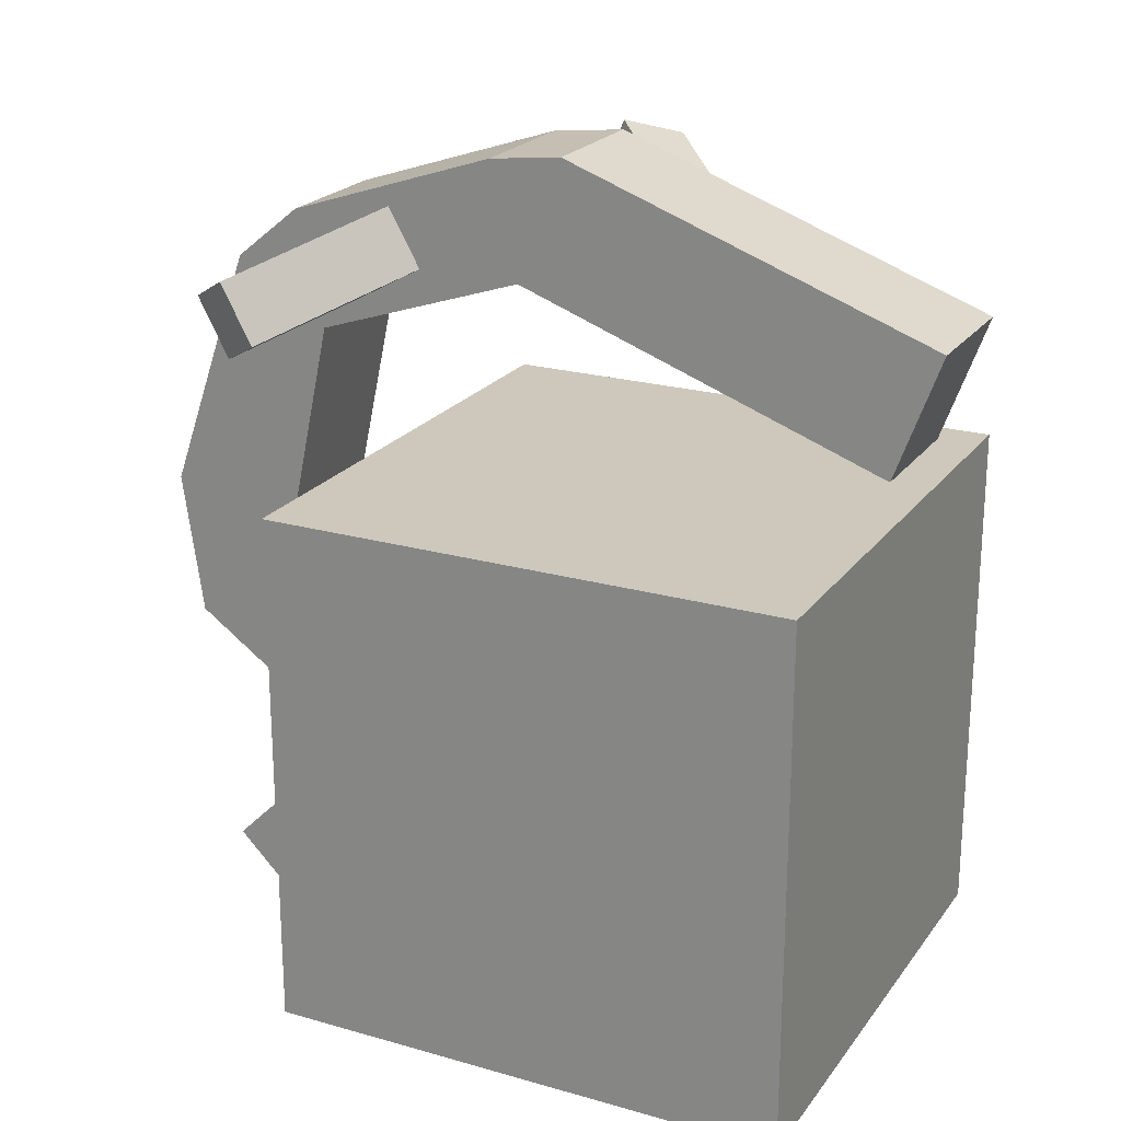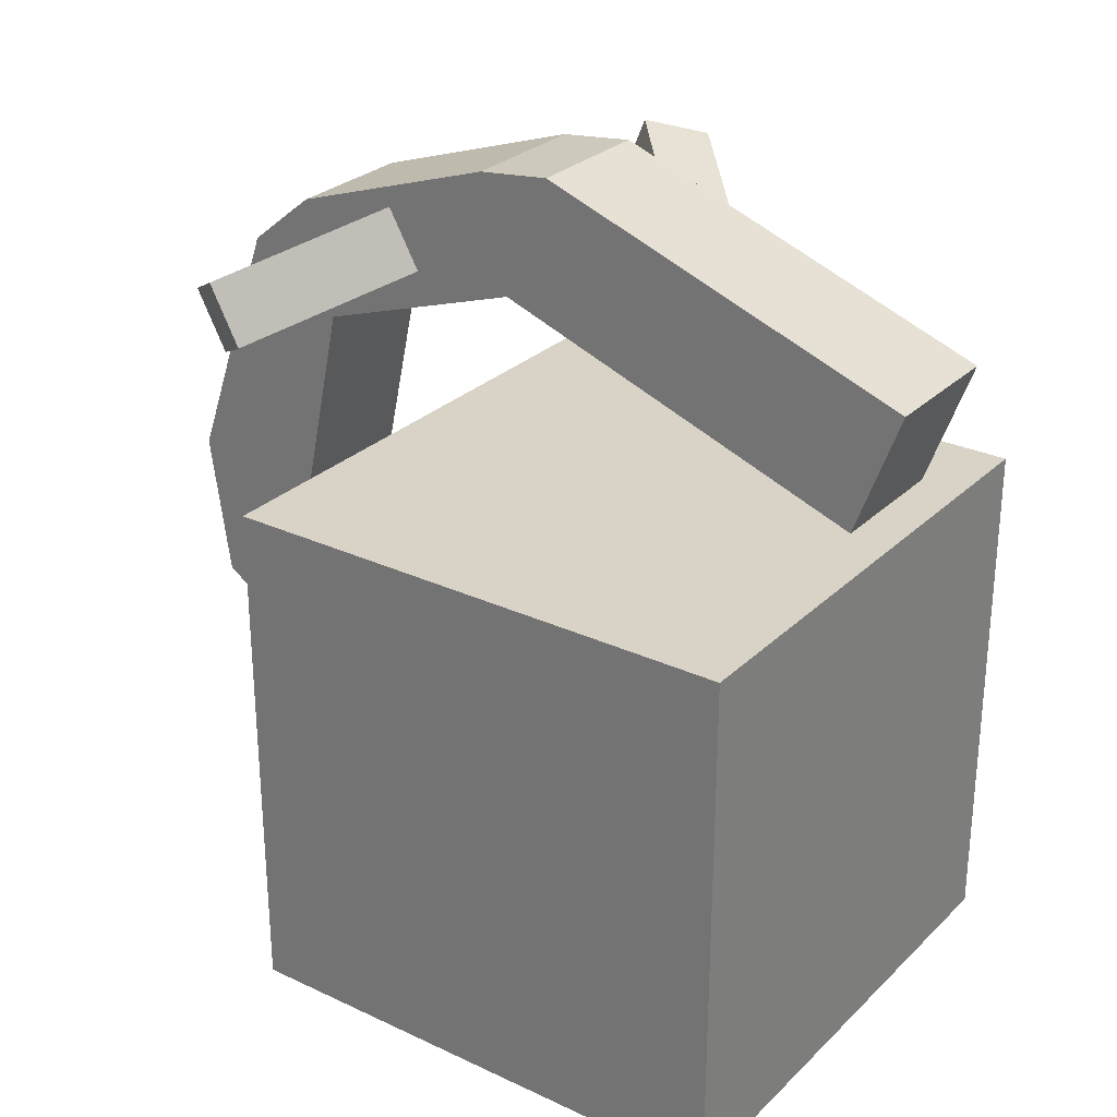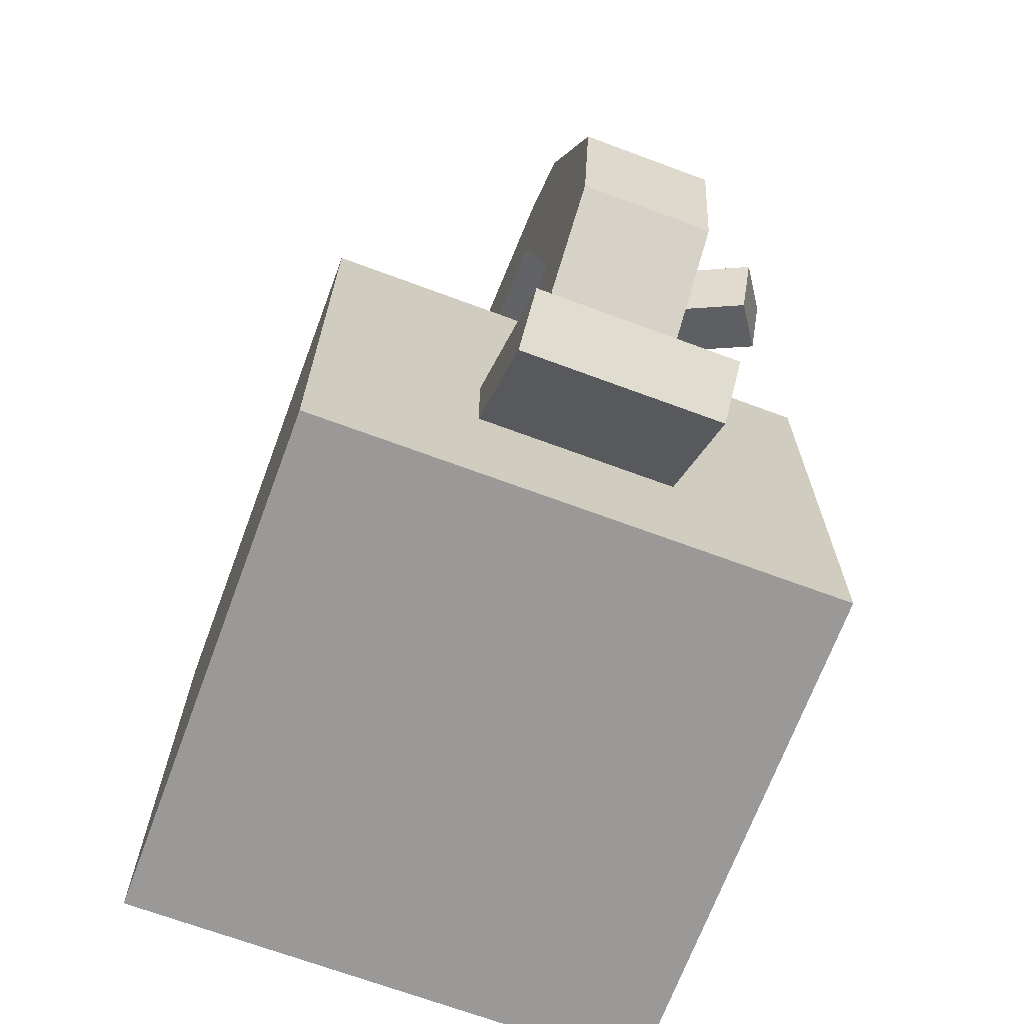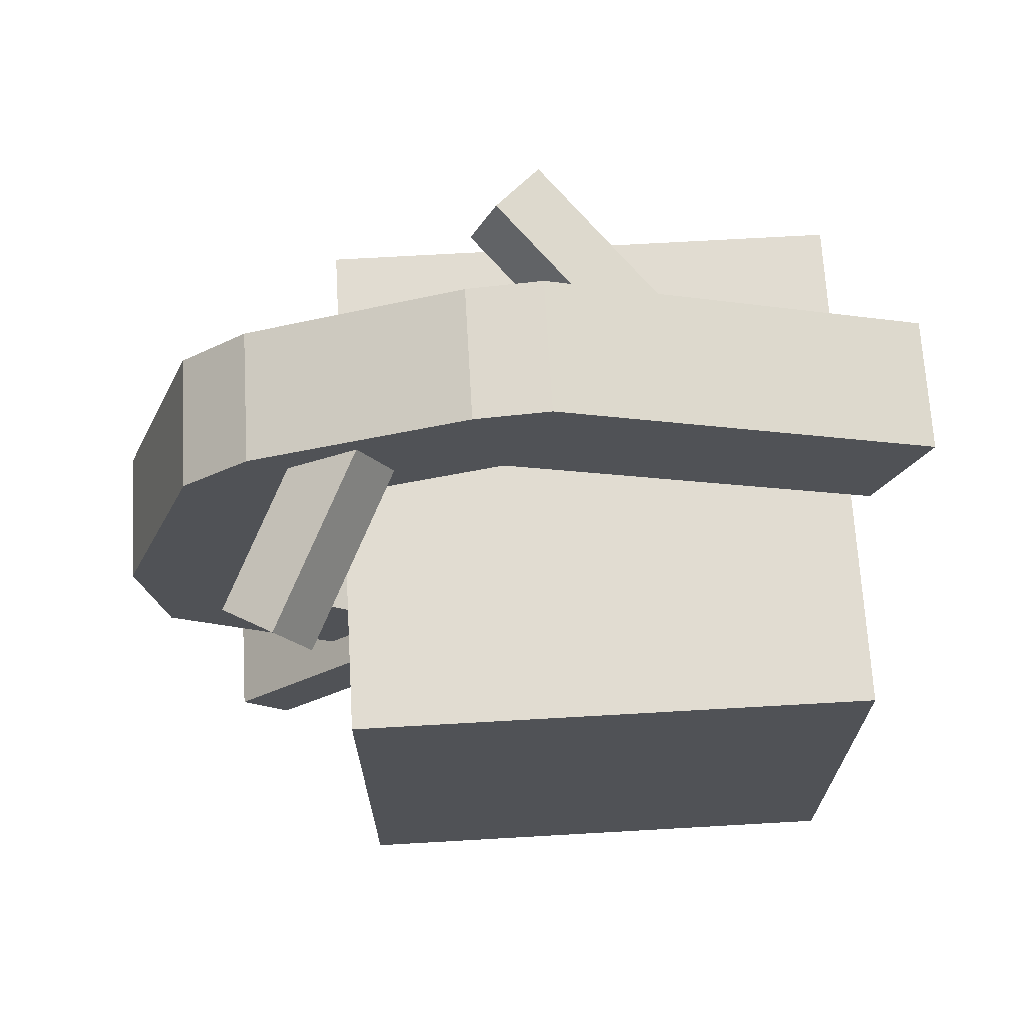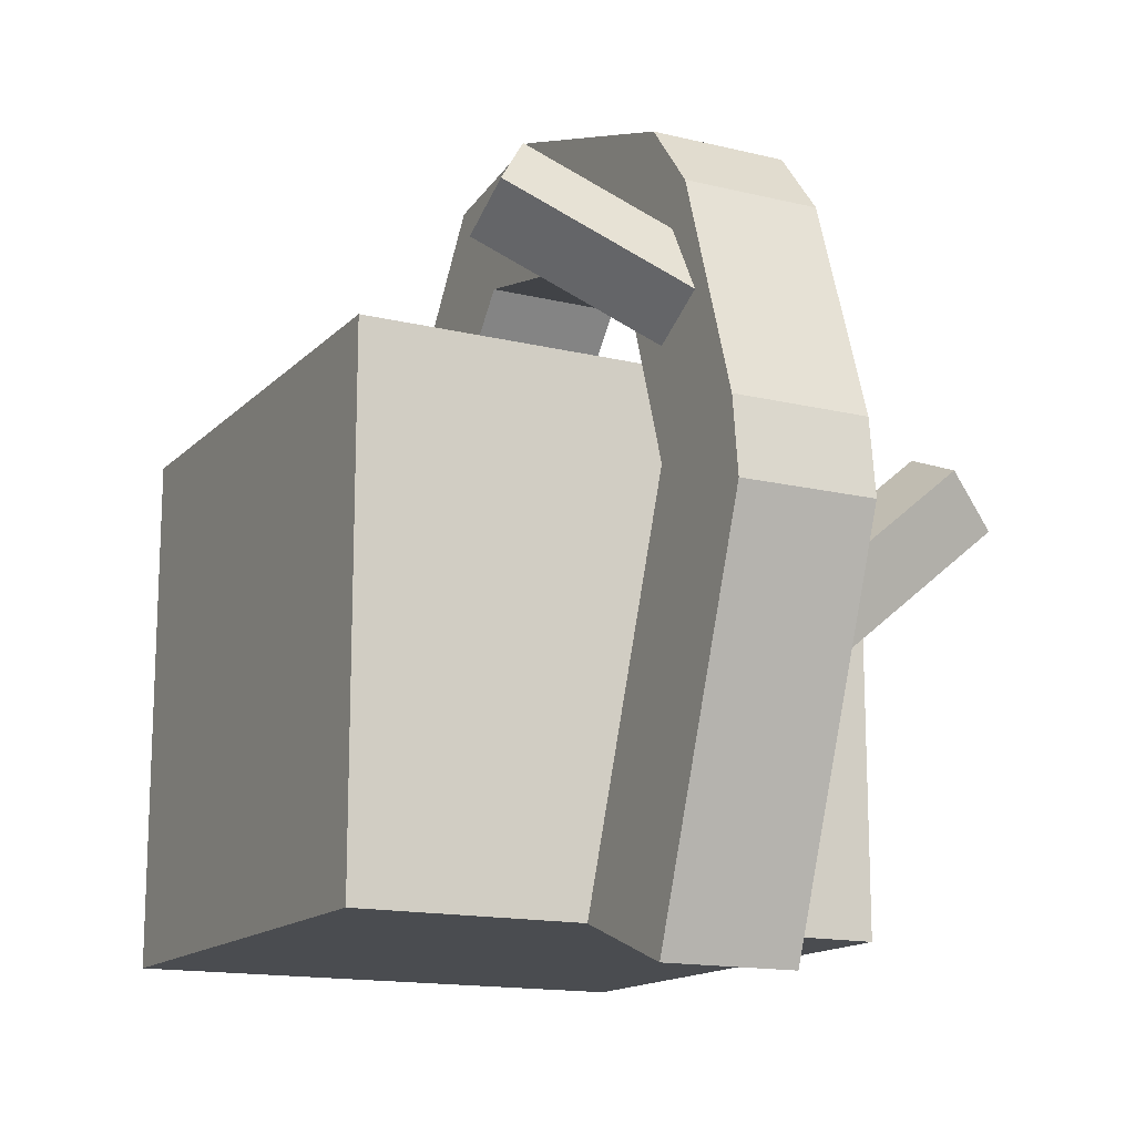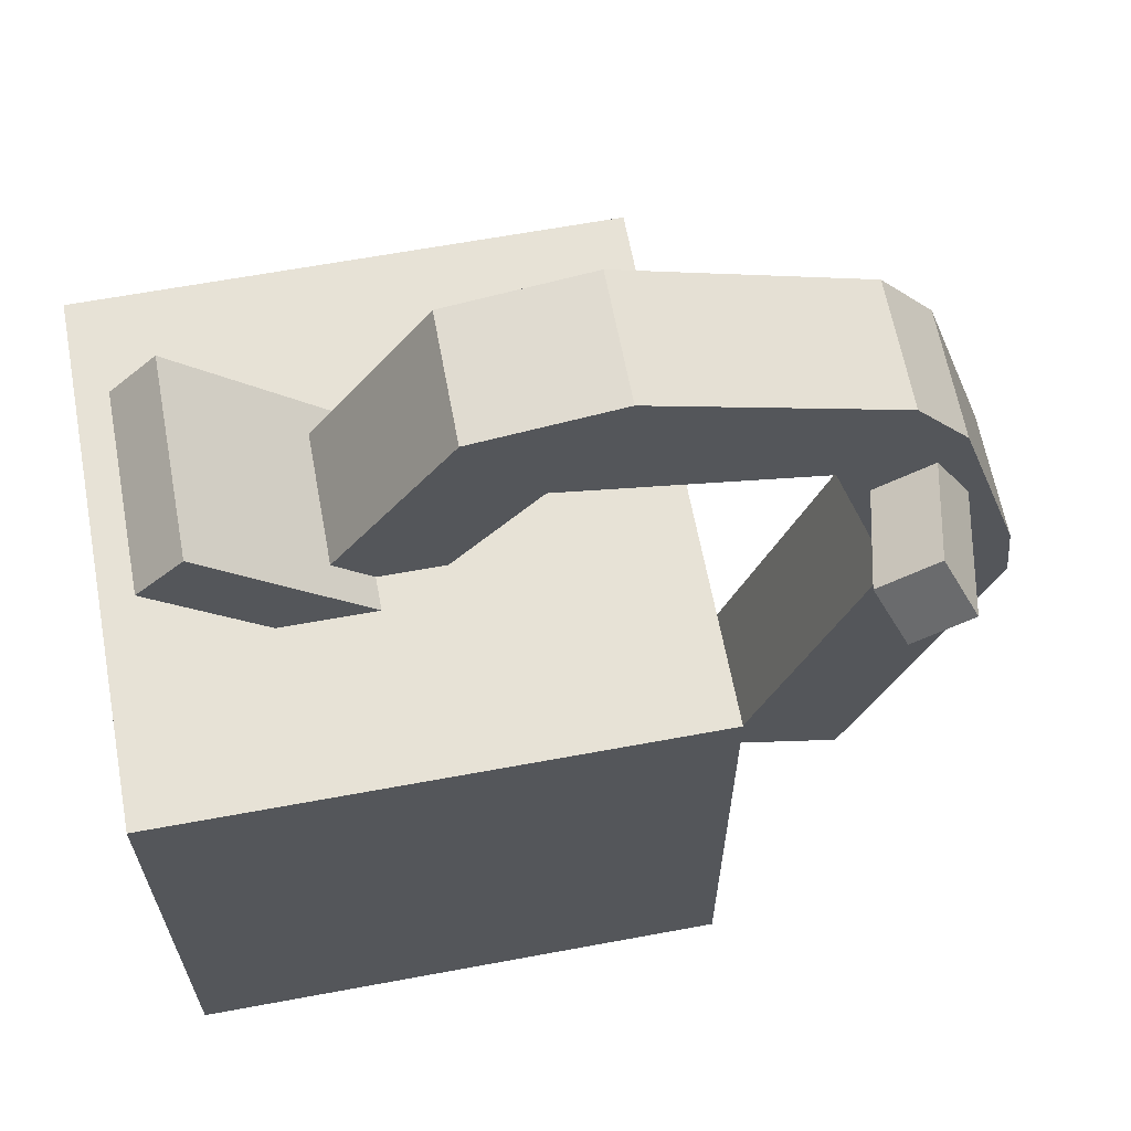
<metadata>
{"format":"obj","ext":"obj","renderer":"f3d","projection":"perspective","resolution":1024,"background":"white","views":[{"elev":22.0,"azim":-63.5,"up":"+Z"},{"elev":27.9,"azim":-54.6,"up":"+Z"},{"elev":-69.1,"azim":159.6,"up":"+Z"},{"elev":69.1,"azim":-93.3,"up":"+Z"},{"elev":-14.9,"azim":-27.5,"up":"+Y"},{"elev":63.7,"azim":-100.6,"up":"+Y"}]}
</metadata>
<code>
o cube
v 0.07244 0.1815 0.1792
v 0.09454 0.1611 0.1707
v 0.006152 0.1203 0.1538
v 0.02825 0.09984 0.1454
v 0.07244 0.1695 0.2081
v 0.09454 0.1491 0.1996
v 0.006152 0.1083 0.1827
v 0.02825 0.08788 0.1742
f 3 1 2 4
f 6 5 7 8
f 2 1 5 6
f 7 3 4 8
f 5 1 3 7
f 4 2 6 8
o cube
v -0.09066 0.301 0.1481
v -0.1068 0.2777 0.1613
v -0.01048 0.2579 0.1706
v -0.02666 0.2346 0.1837
v -0.09112 0.2859 0.1208
v -0.1073 0.2626 0.1339
v -0.01093 0.2428 0.1432
v -0.02712 0.2195 0.1563
f 11 9 10 12
f 14 13 15 16
f 10 9 13 14
f 15 11 12 16
f 13 9 11 15
f 12 10 14 16
o cube
v 0.03125 0.1508 0.2132
v 0.03125 0.1722 0.1544
v 0.03125 -0.02537 0.149
v 0.03125 -0.003995 0.09029
v -0.03125 0.1508 0.2132
v -0.03125 0.1722 0.1544
v -0.03125 -0.02537 0.149
v -0.03125 -0.003995 0.09029
v 0.03125 0.1855 0.2092
v -0.03125 0.1855 0.2092
v -0.03125 0.2863 0.1757
v 0.03125 0.2863 0.1757
v -0.03125 0.273 0.121
v 0.03125 0.273 0.121
v -0.03125 0.3177 0.1502
v 0.03125 0.3177 0.1502
v -0.03125 0.3586 0.03384
v 0.03125 0.3586 0.03384
v -0.03125 0.2992 -0.0007609
v 0.03125 0.2992 -0.0007609
v -0.03125 0.3488 -0.03448
v 0.03125 0.3488 -0.03448
v 0.03125 0.2372 -0.05341
v -0.03125 0.2372 -0.05341
v 0.03125 0.2479 -0.1047
v -0.03125 0.2479 -0.1047
f 18 17 19 20
f 23 21 22 24
f 20 19 23 24
f 19 17 21 23
f 22 18 20 24
f 25 26 21 17
f 21 26 22
f 18 25 17
f 27 29 22 26
f 28 27 26 25
f 30 28 25 18
f 29 30 18 22
f 32 31 27 28
f 29 27 31
f 32 28 30
f 33 35 29 31
f 34 33 31 32
f 36 34 32 30
f 35 36 30 29
f 38 37 33 34
f 41 39 40 42
f 33 37 35
f 38 34 36
f 39 41 38 36
f 40 39 36 35
f 42 40 35 37
f 41 42 37 38
o cube
v 0.125 0.25 0.0625
v 0.125 0.25 -0.1875
v 0.125 0 0.0625
v 0.125 0 -0.1875
v -0.125 0.25 0.0625
v -0.125 0.25 -0.1875
v -0.125 0 0.0625
v -0.125 0 -0.1875
f 44 43 45 46
f 49 47 48 50
f 47 43 44 48
f 46 45 49 50
f 45 43 47 49
f 48 44 46 50
o cube
v 0.04688 0.3226 -0.1458
v 0.04688 0.3005 -0.1679
v 0.04688 0.2121 -0.03536
v 0.04688 0.19 -0.05745
v -0.04688 0.3226 -0.1458
v -0.04688 0.3005 -0.1679
v -0.04688 0.2121 -0.03536
v -0.04688 0.19 -0.05745
f 52 51 53 54
f 57 55 56 58
f 55 51 52 56
f 54 53 57 58
f 53 51 55 57
f 56 52 54 58

</code>
